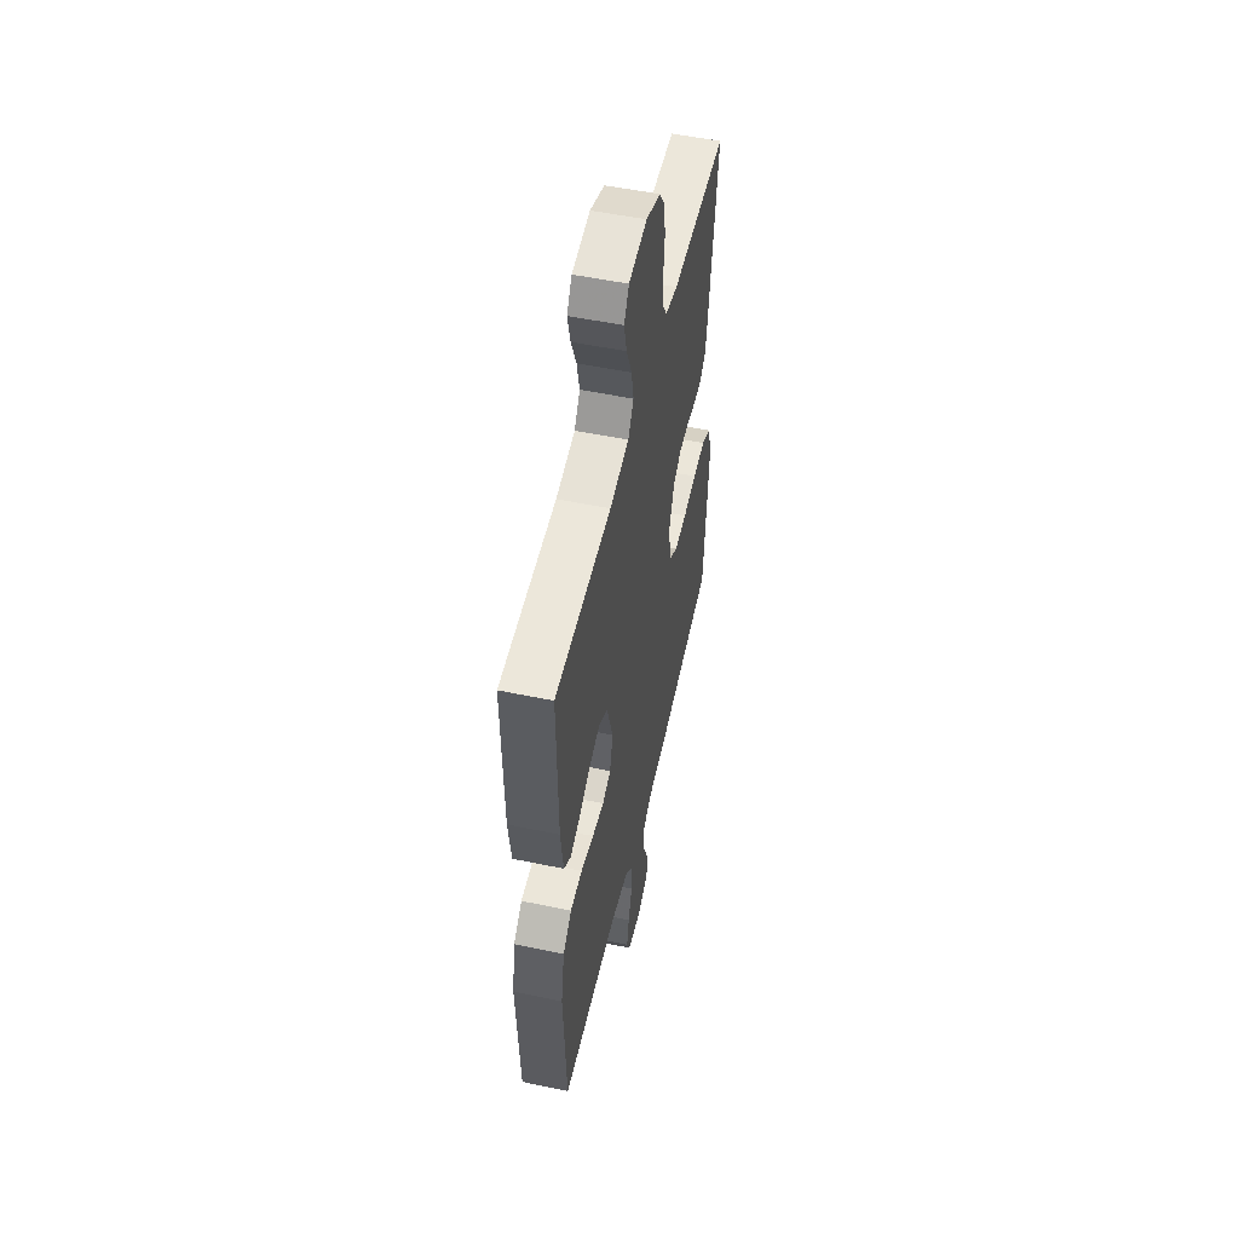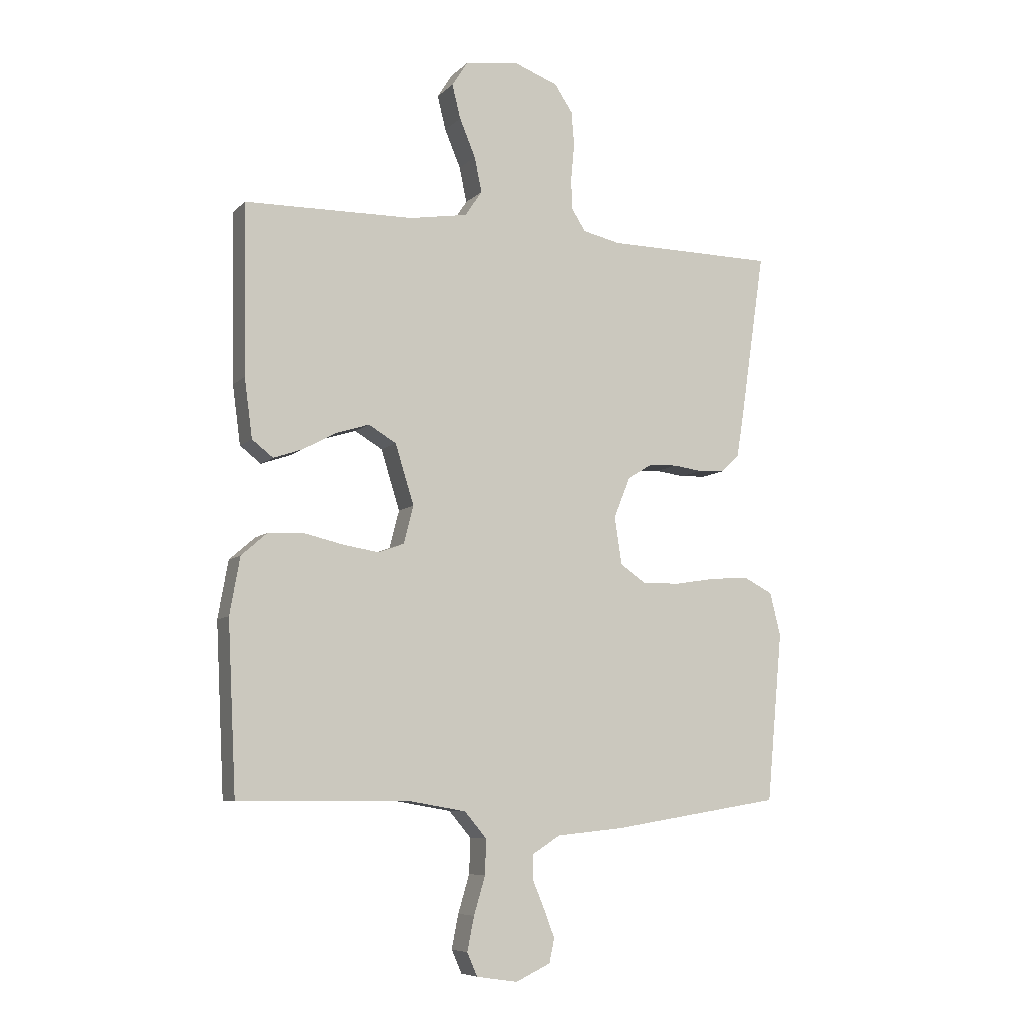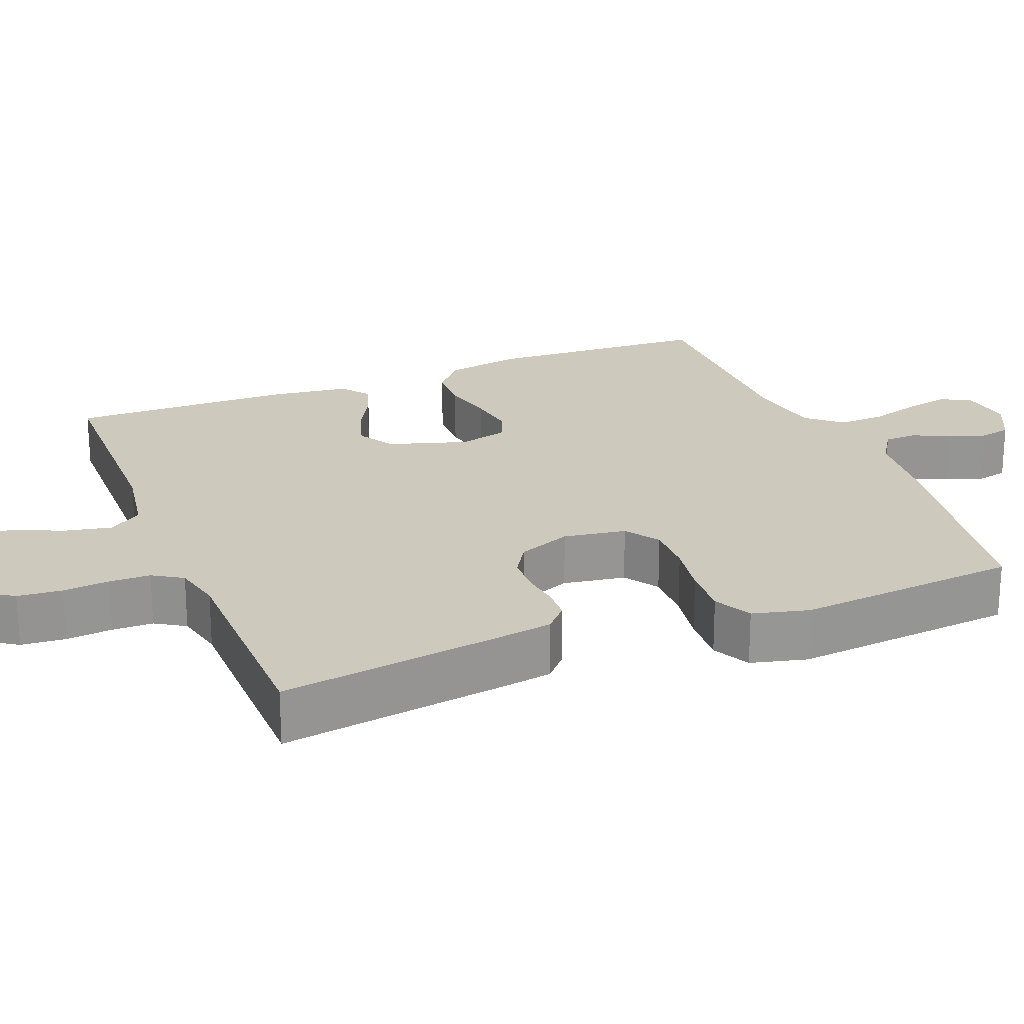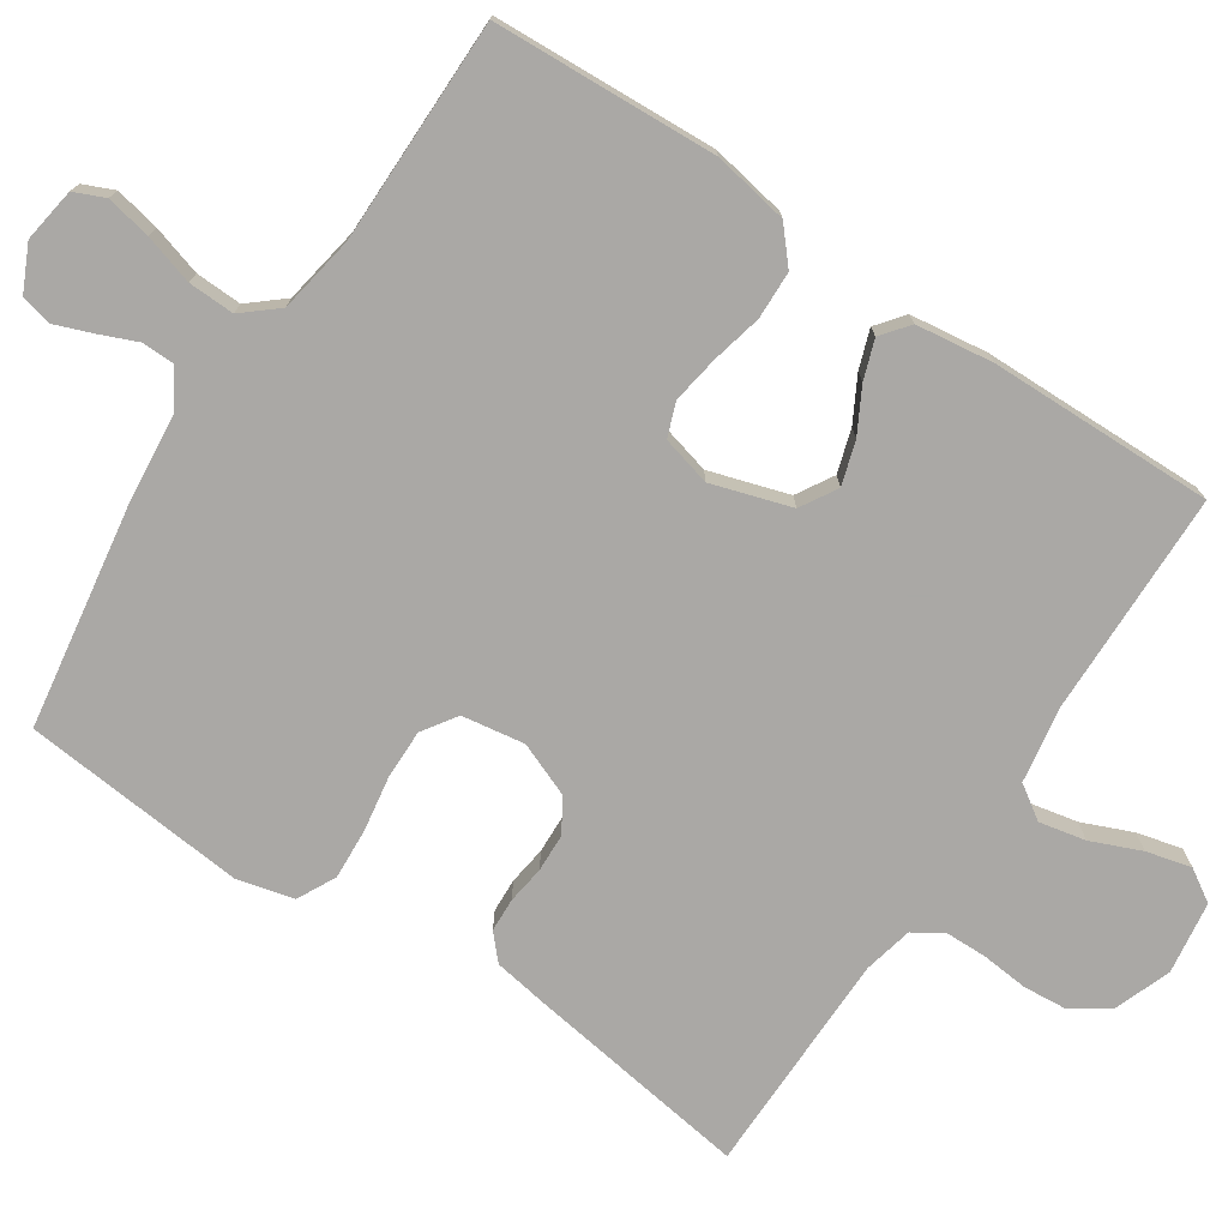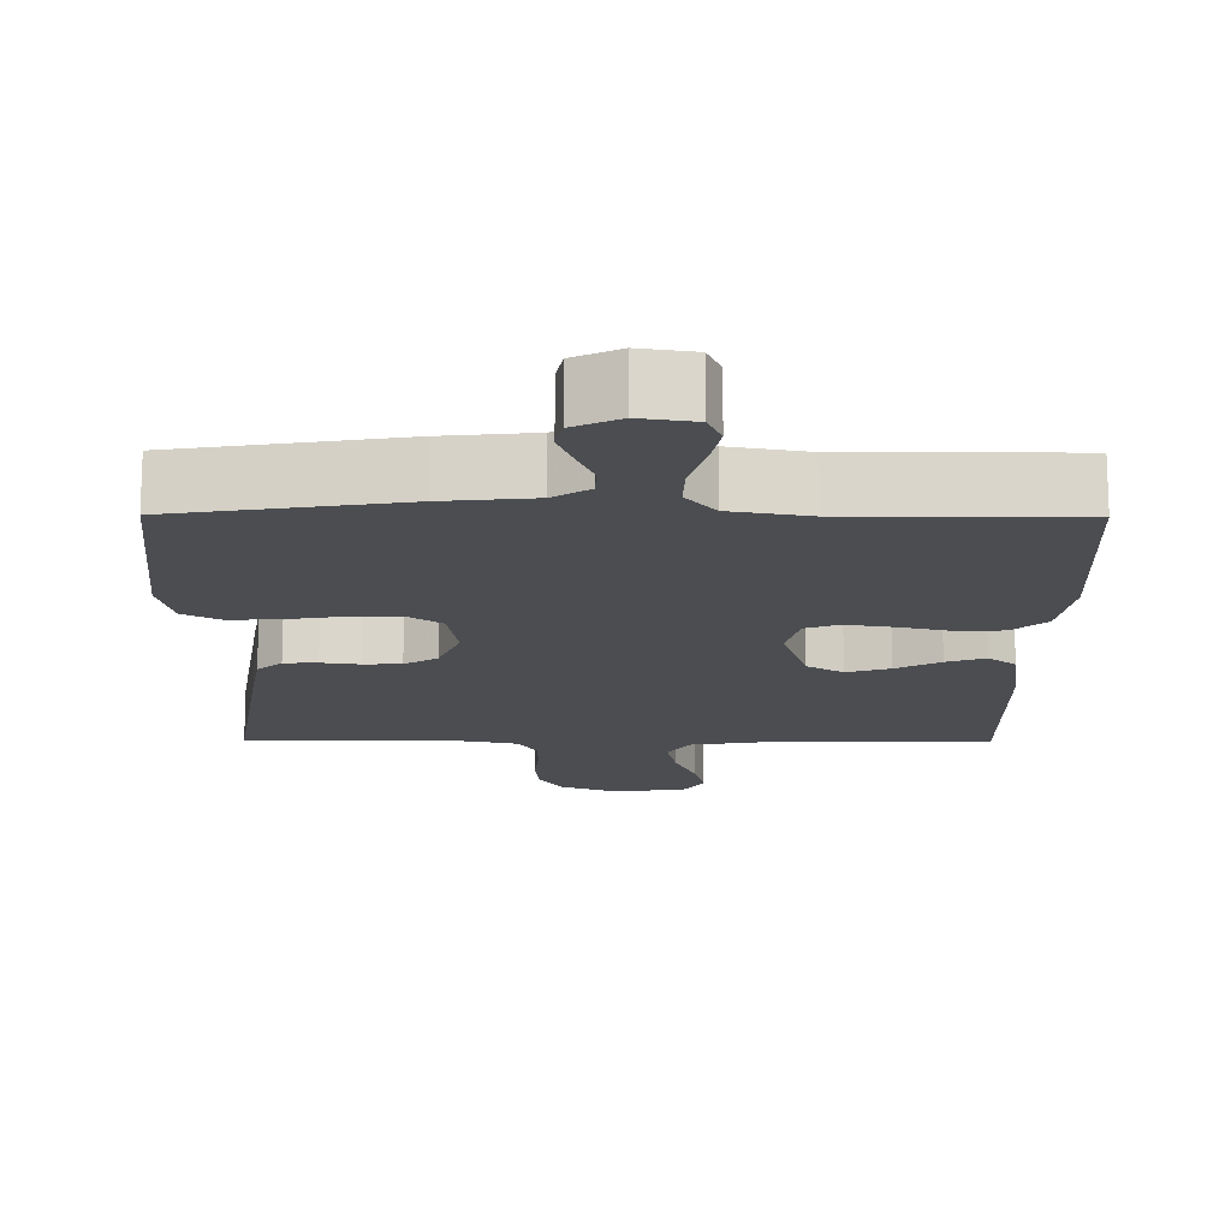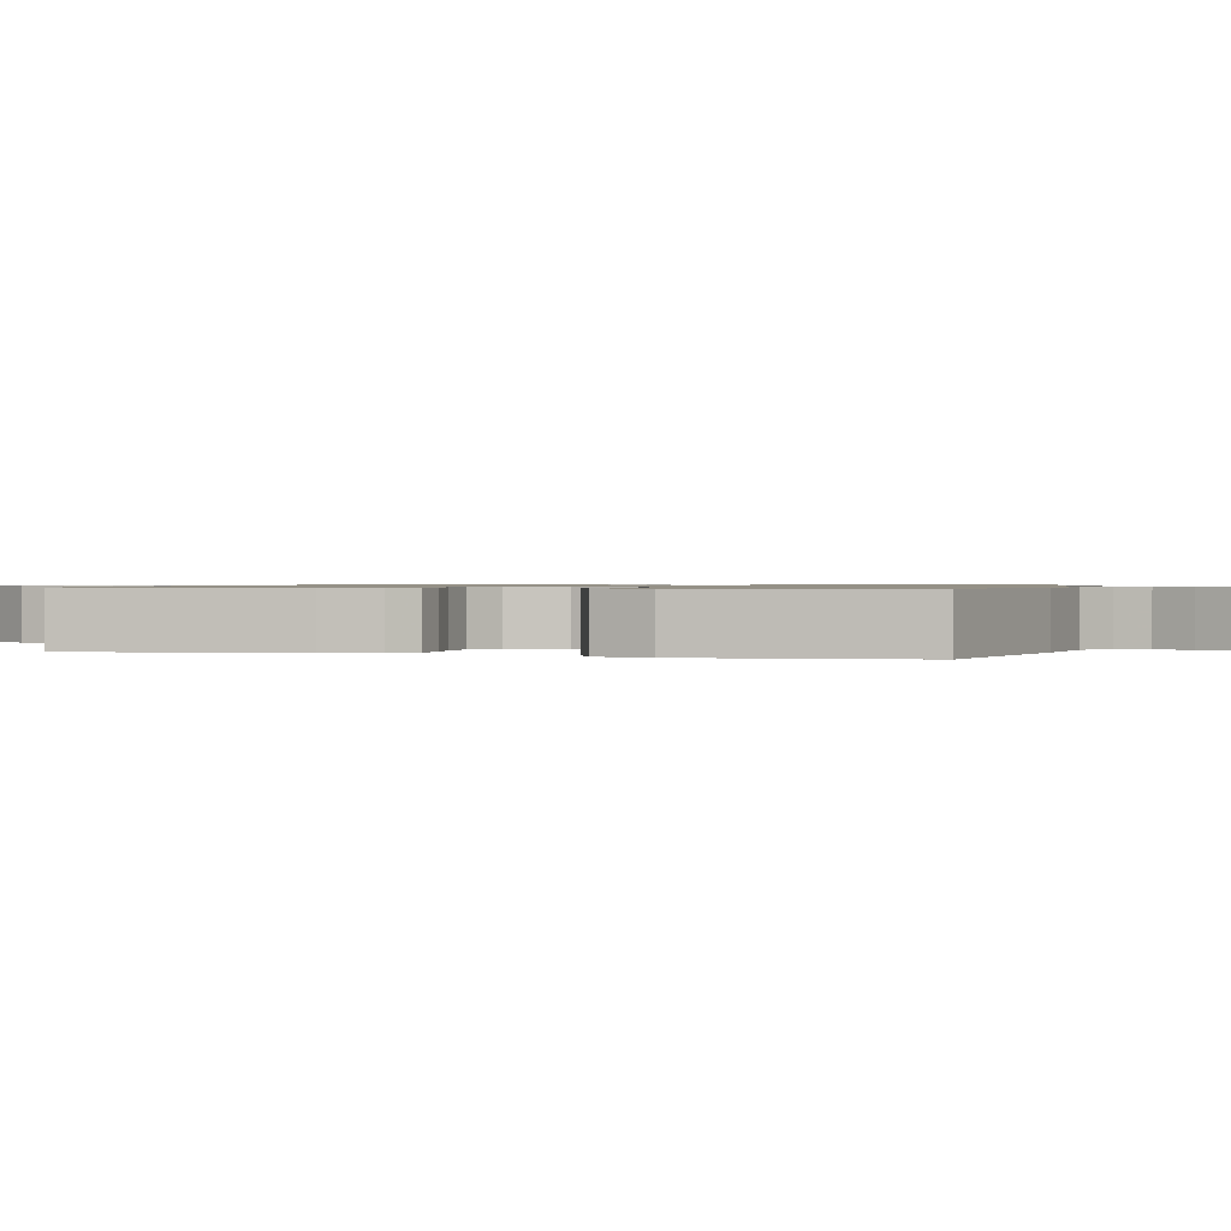
<metadata>
{"format":"obj","ext":"obj","renderer":"f3d","projection":"perspective","resolution":1024,"background":"white","views":[{"elev":52.5,"azim":-77.3,"up":"+Z"},{"elev":-7.5,"azim":-23.7,"up":"+Z"},{"elev":22.7,"azim":68.3,"up":"+Y"},{"elev":-75.1,"azim":-123.6,"up":"+Y"},{"elev":-15.7,"azim":179.6,"up":"+Y"},{"elev":0.8,"azim":107.3,"up":"+Y"}]}
</metadata>
<code>
v -0.5 0.07 -0.5
v -0.515 0.07 -0.2
v -0.497 0.07 -0.099
v -0.451 0.07 -0.059
v -0.387 0.07 -0.057
v -0.318 0.07 -0.073
v -0.255 0.07 -0.083
v -0.21 0.07 -0.066
v -0.193 0.07 0
v -0.226 0.07 0.106
v -0.275 0.07 0.135
v -0.333 0.07 0.117
v -0.392 0.07 0.085
v -0.444 0.07 0.067
v -0.481 0.07 0.096
v -0.495 0.07 0.2
v -0.5 0.07 0.5
v -0.2 0.07 0.505
v -0.098 0.07 0.522
v -0.068 0.07 0.567
v -0.081 0.07 0.629
v -0.109 0.07 0.696
v -0.124 0.07 0.756
v -0.097 0.07 0.799
v 0 0.07 0.813
v 0.077 0.07 0.784
v 0.109 0.07 0.736
v 0.114 0.07 0.676
v 0.108 0.07 0.613
v 0.109 0.07 0.558
v 0.134 0.07 0.518
v 0.2 0.07 0.503
v 0.5 0.07 0.5
v 0.456 0.07 0.2
v 0.444 0.07 0.126
v 0.411 0.07 0.096
v 0.366 0.07 0.094
v 0.315 0.07 0.101
v 0.264 0.07 0.099
v 0.22 0.07 0.072
v 0.191 0.07 0
v 0.204 0.07 -0.084
v 0.25 0.07 -0.115
v 0.317 0.07 -0.114
v 0.39 0.07 -0.102
v 0.458 0.07 -0.098
v 0.509 0.07 -0.124
v 0.528 0.07 -0.2
v 0.5 0.07 -0.5
v 0.2 0.07 -0.548
v 0.08 0.07 -0.56
v 0.031 0.07 -0.591
v 0.03 0.07 -0.634
v 0.051 0.07 -0.684
v 0.07 0.07 -0.734
v 0.061 0.07 -0.776
v 0 0.07 -0.805
v -0.073 0.07 -0.794
v -0.091 0.07 -0.753
v -0.079 0.07 -0.693
v -0.059 0.07 -0.626
v -0.057 0.07 -0.564
v -0.096 0.07 -0.518
v -0.2 0.07 -0.5
v -0.5 0 -0.5
v -0.515 0 -0.2
v -0.497 0 -0.099
v -0.451 0 -0.059
v -0.387 0 -0.057
v -0.318 0 -0.073
v -0.255 0 -0.083
v -0.21 0 -0.066
v -0.193 0 0
v -0.226 0 0.106
v -0.275 0 0.135
v -0.333 0 0.117
v -0.392 0 0.085
v -0.444 0 0.067
v -0.481 0 0.096
v -0.495 0 0.2
v -0.5 0 0.5
v -0.2 0 0.505
v -0.098 0 0.522
v -0.068 0 0.567
v -0.081 0 0.629
v -0.109 0 0.696
v -0.124 0 0.756
v -0.097 0 0.799
v 0 0 0.813
v 0.077 0 0.784
v 0.109 0 0.736
v 0.114 0 0.676
v 0.108 0 0.613
v 0.109 0 0.558
v 0.134 0 0.518
v 0.2 0 0.503
v 0.5 0 0.5
v 0.456 0 0.2
v 0.444 0 0.126
v 0.411 0 0.096
v 0.366 0 0.094
v 0.315 0 0.101
v 0.264 0 0.099
v 0.22 0 0.072
v 0.191 0 0
v 0.204 0 -0.084
v 0.25 0 -0.115
v 0.317 0 -0.114
v 0.39 0 -0.102
v 0.458 0 -0.098
v 0.509 0 -0.124
v 0.528 0 -0.2
v 0.5 0 -0.5
v 0.2 0 -0.548
v 0.08 0 -0.56
v 0.031 0 -0.591
v 0.03 0 -0.634
v 0.051 0 -0.684
v 0.07 0 -0.734
v 0.061 0 -0.776
v 0 0 -0.805
v -0.073 0 -0.794
v -0.091 0 -0.753
v -0.079 0 -0.693
v -0.059 0 -0.626
v -0.057 0 -0.564
v -0.096 0 -0.518
v -0.2 0 -0.5
f 58 59 60 61
f 56 57 58 61
f 56 61 62
f 53 54 55 56
f 53 56 62
f 52 53 62 63
f 48 49 50 51
f 48 51 52 63
f 44 45 46 47
f 43 44 47 48
f 35 36 37 38
f 35 38 39
f 32 33 34 35
f 31 32 35 39
f 30 31 39 40
f 26 27 28 29
f 26 29 30
f 25 26 30
f 21 22 23 24
f 20 21 24 25
f 15 16 17 18
f 15 18 19
f 12 13 14 15
f 11 12 15 19
f 10 11 19 20
f 3 4 5 6
f 3 6 7
f 64 1 2 3
f 64 3 7
f 43 48 63 64
f 42 43 64 7
f 41 42 7 8
f 40 41 8 9
f 20 25 30 40
f 9 10 20 40
f 125 124 123 122
f 125 122 121 120
f 126 125 120
f 120 119 118 117
f 126 120 117
f 127 126 117 116
f 115 114 113 112
f 127 116 115 112
f 111 110 109 108
f 112 111 108 107
f 102 101 100 99
f 103 102 99
f 99 98 97 96
f 103 99 96 95
f 104 103 95 94
f 93 92 91 90
f 94 93 90
f 94 90 89
f 88 87 86 85
f 89 88 85 84
f 82 81 80 79
f 83 82 79
f 79 78 77 76
f 83 79 76 75
f 84 83 75 74
f 70 69 68 67
f 71 70 67
f 67 66 65 128
f 71 67 128
f 128 127 112 107
f 71 128 107 106
f 72 71 106 105
f 73 72 105 104
f 104 94 89 84
f 104 84 74 73
f 1 65 66 2
f 2 66 67 3
f 3 67 68 4
f 4 68 69 5
f 5 69 70 6
f 6 70 71 7
f 7 71 72 8
f 8 72 73 9
f 9 73 74 10
f 10 74 75 11
f 11 75 76 12
f 12 76 77 13
f 13 77 78 14
f 14 78 79 15
f 15 79 80 16
f 16 80 81 17
f 17 81 82 18
f 18 82 83 19
f 19 83 84 20
f 20 84 85 21
f 21 85 86 22
f 22 86 87 23
f 23 87 88 24
f 24 88 89 25
f 25 89 90 26
f 26 90 91 27
f 27 91 92 28
f 28 92 93 29
f 29 93 94 30
f 30 94 95 31
f 31 95 96 32
f 32 96 97 33
f 33 97 98 34
f 34 98 99 35
f 35 99 100 36
f 36 100 101 37
f 37 101 102 38
f 38 102 103 39
f 39 103 104 40
f 40 104 105 41
f 41 105 106 42
f 42 106 107 43
f 43 107 108 44
f 44 108 109 45
f 45 109 110 46
f 46 110 111 47
f 47 111 112 48
f 48 112 113 49
f 49 113 114 50
f 50 114 115 51
f 51 115 116 52
f 52 116 117 53
f 53 117 118 54
f 54 118 119 55
f 55 119 120 56
f 56 120 121 57
f 57 121 122 58
f 58 122 123 59
f 59 123 124 60
f 60 124 125 61
f 61 125 126 62
f 62 126 127 63
f 63 127 128 64
f 64 128 65 1

</code>
